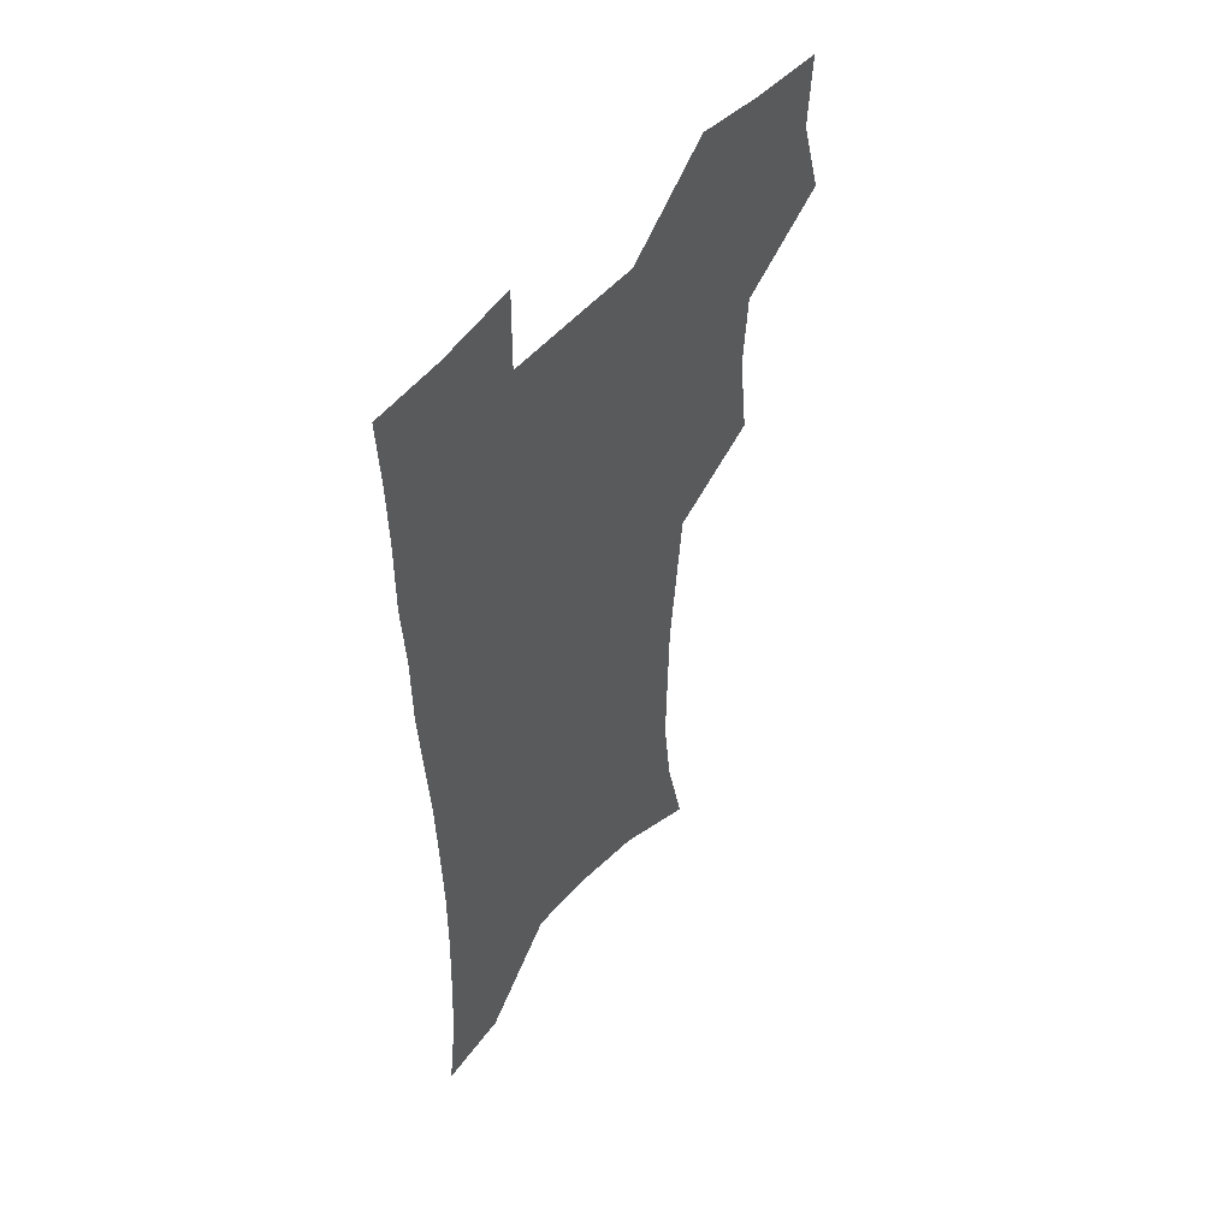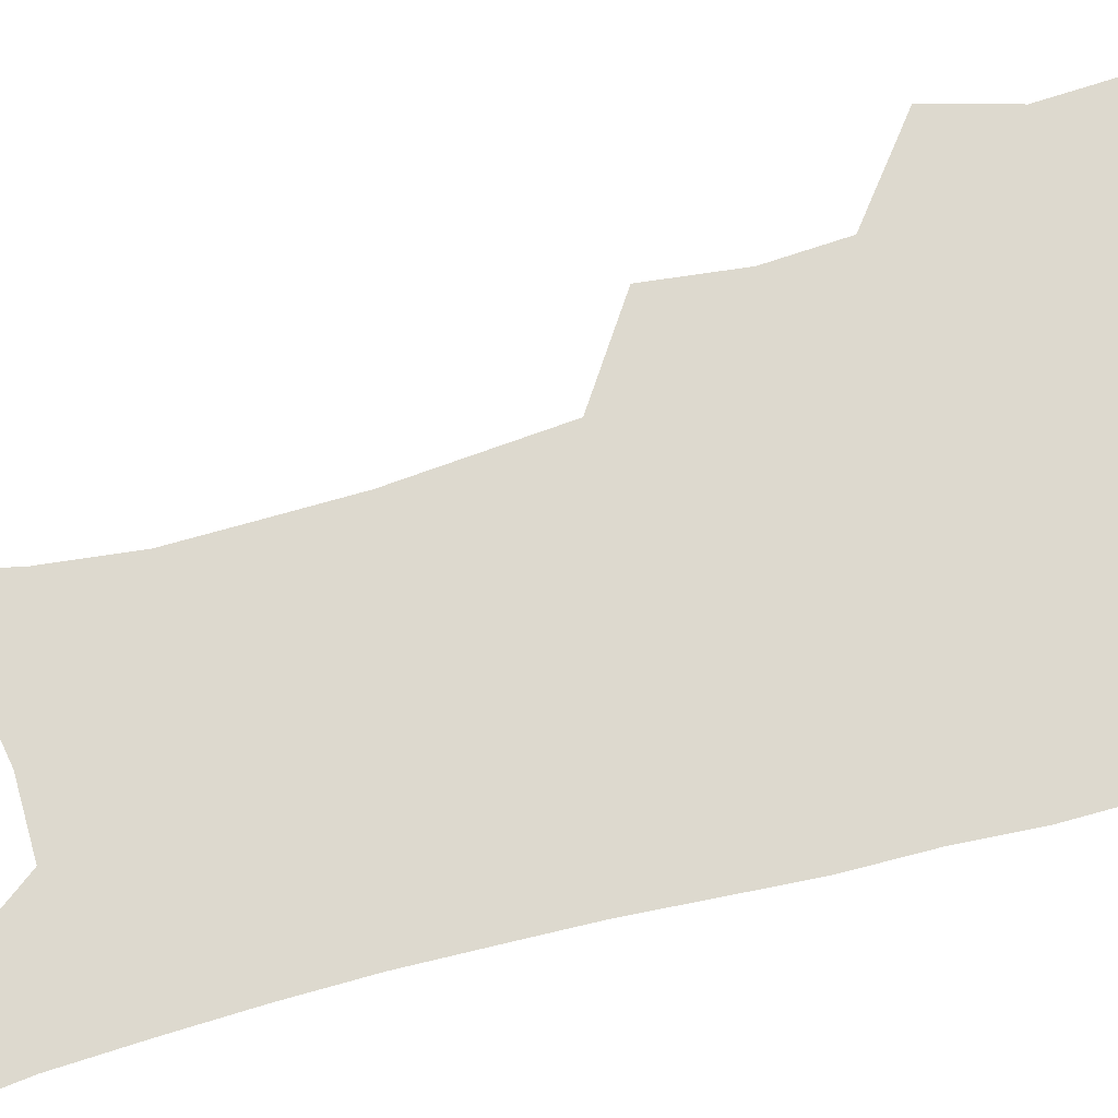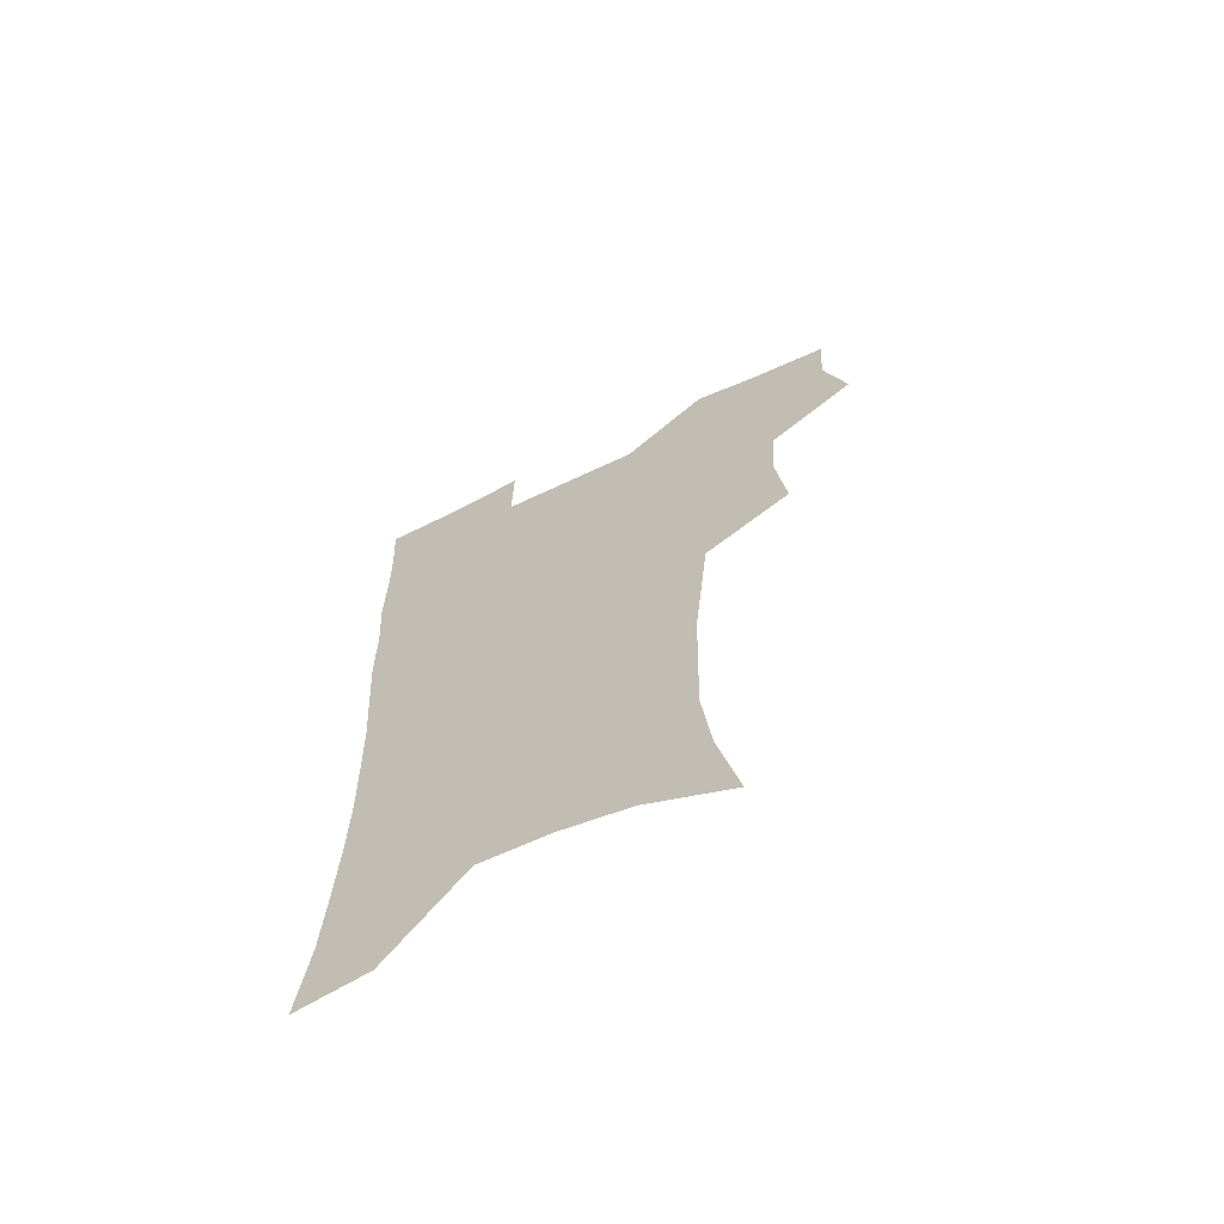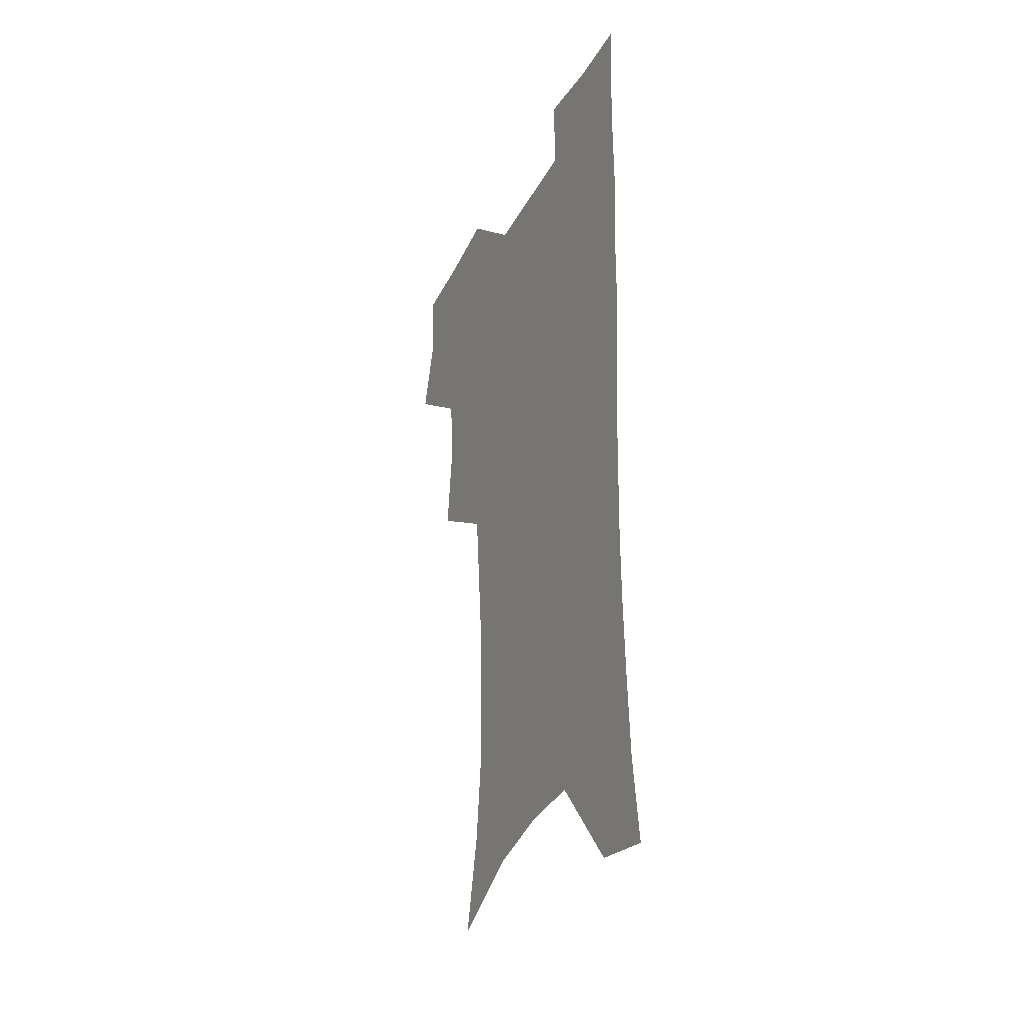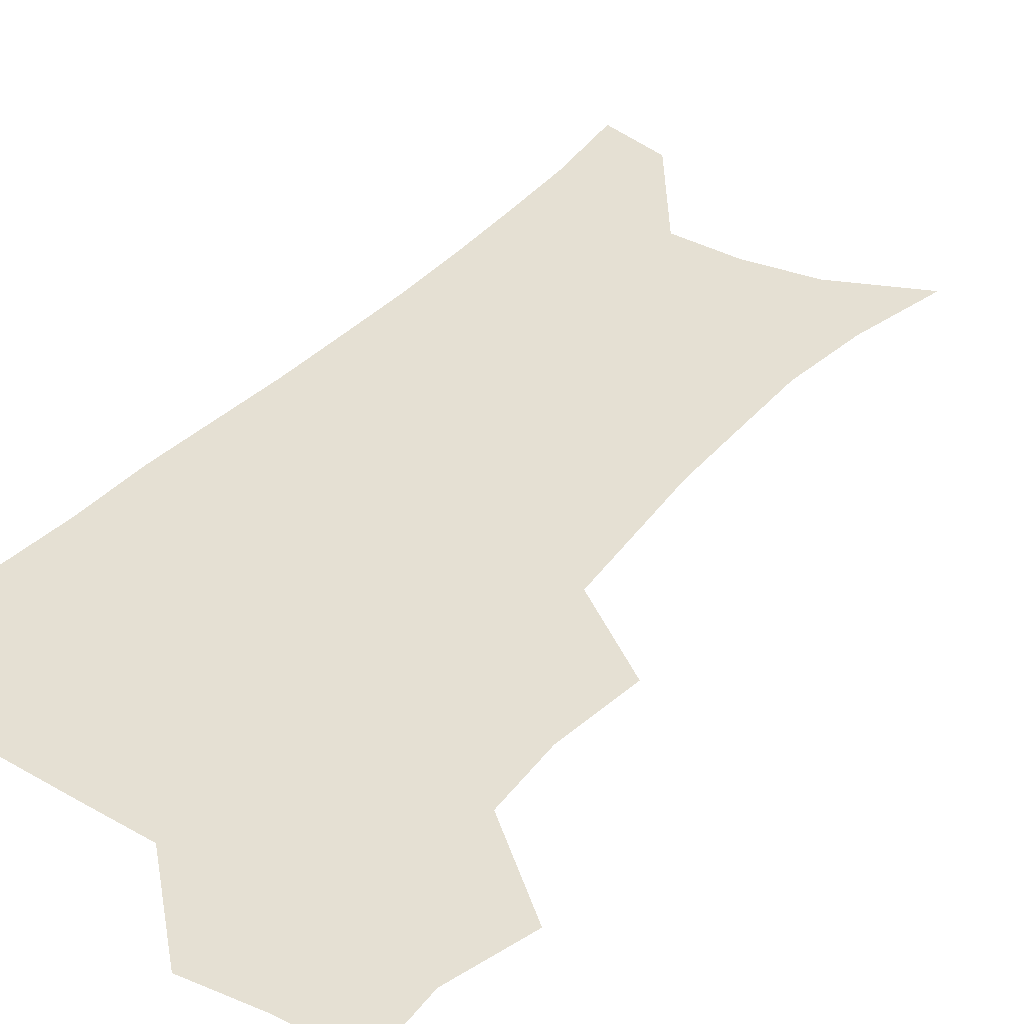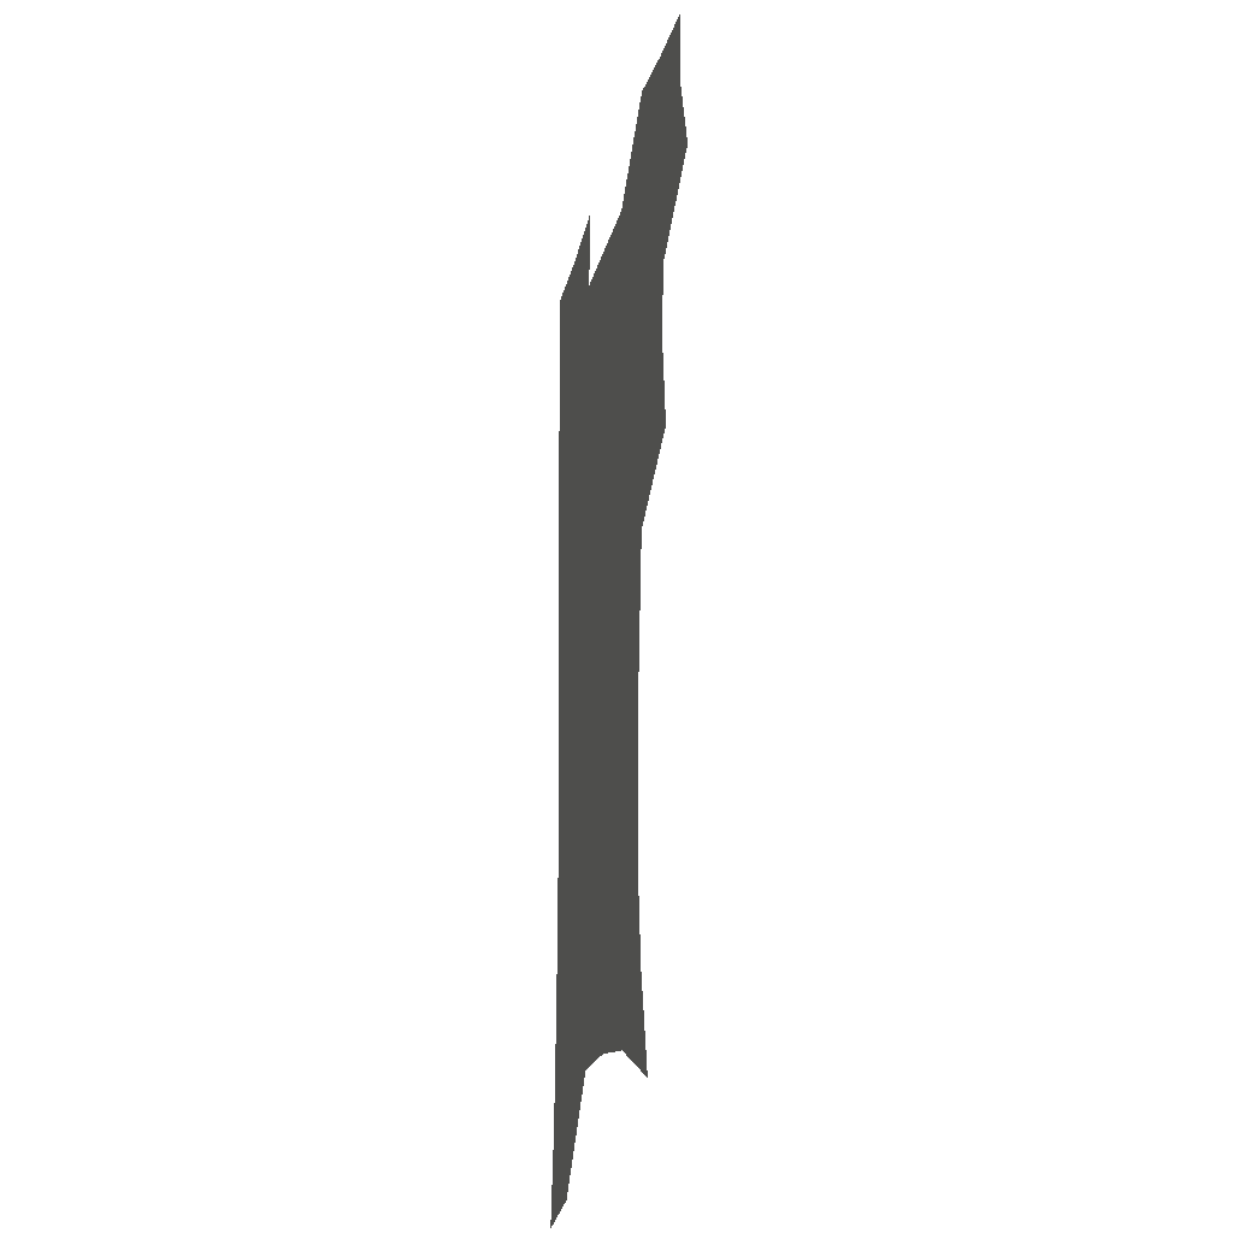
<metadata>
{"format":"obj","ext":"obj","renderer":"f3d","projection":"perspective","resolution":1024,"background":"white","views":[{"elev":52.2,"azim":129.5,"up":"+Y"},{"elev":71.7,"azim":75.2,"up":"+Z"},{"elev":-67.4,"azim":-154.7,"up":"+Y"},{"elev":-34.1,"azim":65.4,"up":"+Y"},{"elev":38.0,"azim":-143.7,"up":"+Z"},{"elev":-23.5,"azim":-103.3,"up":"+Y"}]}
</metadata>
<code>
v 473.9 504.7 0
v 482.8 537.1 0
v 481.1 566.5 0
v 507.8 410.8 0
v 511.7 446.7 0
v 509.5 477.2 0
v 516.3 510.2 0
v 514.1 538.7 0
v 511 568.5 0
v 538.7 189.4 0
v 546.9 227.5 0
v 550.6 261.9 0
v 550.1 292.3 0
v 549.4 325.4 0
v 546.5 356 0
v 543.5 387.3 0
v 545.1 422 0
v 544.1 451.8 0
v 545.2 482.4 0
v 545.6 511.2 0
v 543.8 540.2 0
v 539.8 572.7 0
v 574 206.5 0
v 577.5 240.7 0
v 578.1 272.2 0
v 577.1 302 0
v 576.9 334.6 0
v 575.9 365.8 0
v 575 396.2 0
v 574.1 425.4 0
v 574 454.7 0
v 574.7 483.6 0
v 575.7 511.9 0
v 574 540.2 0
v 602.7 211.9 0
v 603.5 244.3 0
v 603.8 277.6 0
v 603.4 308.3 0
v 602.9 338.2 0
v 602.5 368.3 0
v 602.4 399.4 0
v 602.7 429 0
v 603 457.2 0
v 603 484.4 0
v 603.3 512.3 0
v 602.8 540.4 0
v 630.4 212.5 0
v 629.2 247.7 0
v 628.7 279 0
v 628.5 309.2 0
v 628.4 339.5 0
v 629 366.7 0
v 628.8 399.6 0
v 629.4 428 0
v 629.7 456.9 0
v 630.8 484 0
v 631.1 512.5 0
v 631.3 540.3 0
v 630.9 574.3 0
v 661.5 171.6 0
v 657 209.3 0
v 655 243.4 0
v 653.9 275.6 0
v 654.4 305.1 0
v 653.8 337 0
v 655.2 365.3 0
v 657.1 393.9 0
v 656.6 425.6 0
v 658.1 454 0
v 659 482.6 0
v 658.9 511.8 0
v 659.9 539.8 0
v 662 568.8 0
v 689.5 165.7 0
v 685.2 201.3 0
v 683.6 233.2 0
v 682.5 265.1 0
v 682.1 296.3 0
v 682.8 327 0
v 683.6 357.7 0
v 685.5 387.8 0
v 687.3 418.1 0
v 687.5 449.9 0
v 689.2 479.3 0
v 688.9 509.7 0
v 689.4 538.7 0
v 690.8 567.3 0
f 6 7 1
f 1 7 2
f 7 8 2
f 2 8 3
f 8 9 3
f 16 17 4
f 4 17 5
f 17 18 5
f 5 18 6
f 18 19 6
f 6 19 7
f 19 20 7
f 7 20 8
f 20 21 8
f 8 21 9
f 21 22 9
f 10 23 11
f 23 24 11
f 11 24 12
f 24 25 12
f 12 25 13
f 25 26 13
f 13 26 14
f 26 27 14
f 14 27 15
f 27 28 15
f 15 28 16
f 28 29 16
f 16 29 17
f 29 30 17
f 17 30 18
f 30 31 18
f 18 31 19
f 31 32 19
f 19 32 20
f 32 33 20
f 20 33 21
f 33 34 21
f 21 34 22
f 23 35 24
f 35 36 24
f 24 36 25
f 36 37 25
f 25 37 26
f 37 38 26
f 26 38 27
f 38 39 27
f 27 39 28
f 39 40 28
f 28 40 29
f 40 41 29
f 29 41 30
f 41 42 30
f 30 42 31
f 42 43 31
f 31 43 32
f 43 44 32
f 32 44 33
f 44 45 33
f 33 45 34
f 45 46 34
f 35 47 36
f 47 48 36
f 36 48 37
f 48 49 37
f 37 49 38
f 49 50 38
f 38 50 39
f 50 51 39
f 39 51 40
f 51 52 40
f 40 52 41
f 52 53 41
f 41 53 42
f 53 54 42
f 42 54 43
f 54 55 43
f 43 55 44
f 55 56 44
f 44 56 45
f 56 57 45
f 45 57 46
f 57 58 46
f 60 61 47
f 47 61 48
f 61 62 48
f 48 62 49
f 62 63 49
f 49 63 50
f 63 64 50
f 50 64 51
f 64 65 51
f 51 65 52
f 65 66 52
f 52 66 53
f 66 67 53
f 53 67 54
f 67 68 54
f 54 68 55
f 68 69 55
f 55 69 56
f 69 70 56
f 56 70 57
f 70 71 57
f 57 71 58
f 71 72 58
f 58 72 59
f 72 73 59
f 60 74 61
f 74 75 61
f 61 75 62
f 75 76 62
f 62 76 63
f 76 77 63
f 63 77 64
f 77 78 64
f 64 78 65
f 78 79 65
f 65 79 66
f 79 80 66
f 66 80 67
f 80 81 67
f 67 81 68
f 81 82 68
f 68 82 69
f 82 83 69
f 69 83 70
f 83 84 70
f 70 84 71
f 84 85 71
f 71 85 72
f 85 86 72
f 72 86 73
f 86 87 73

</code>
